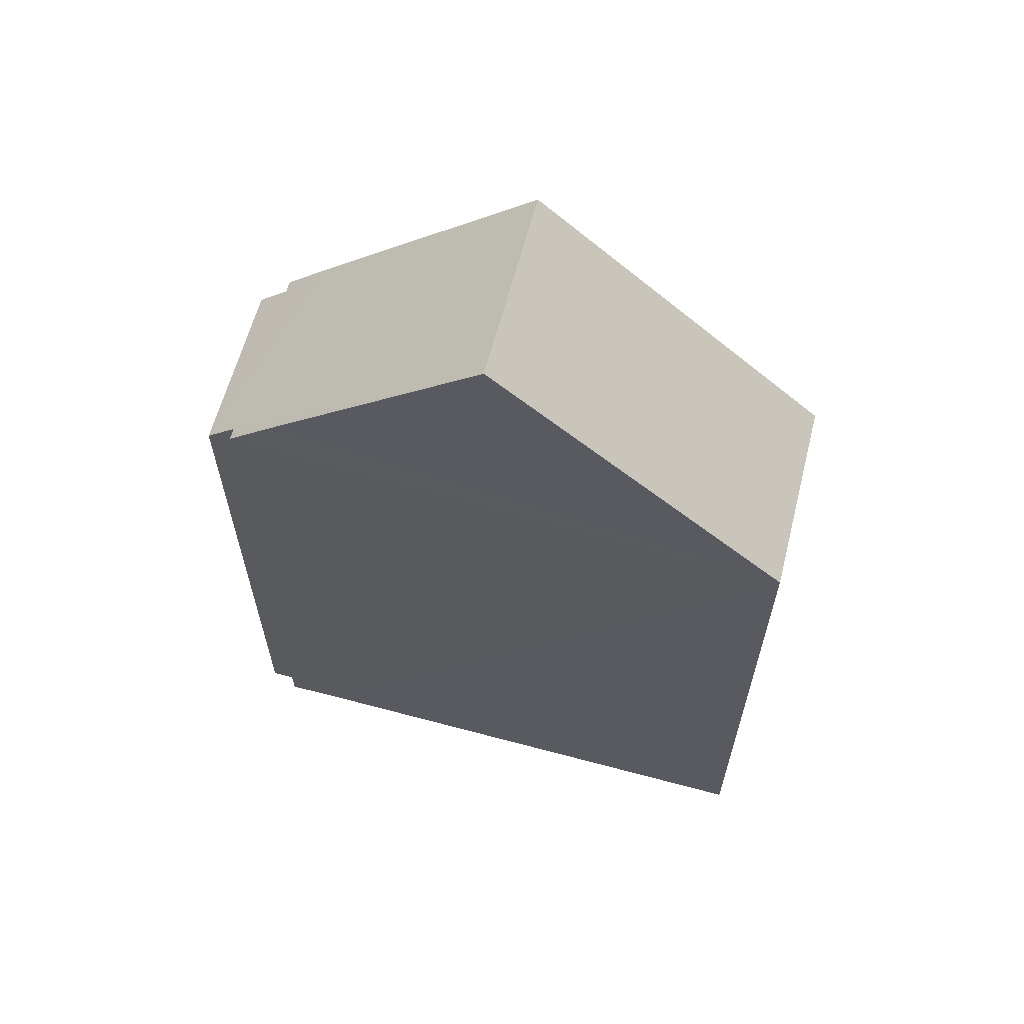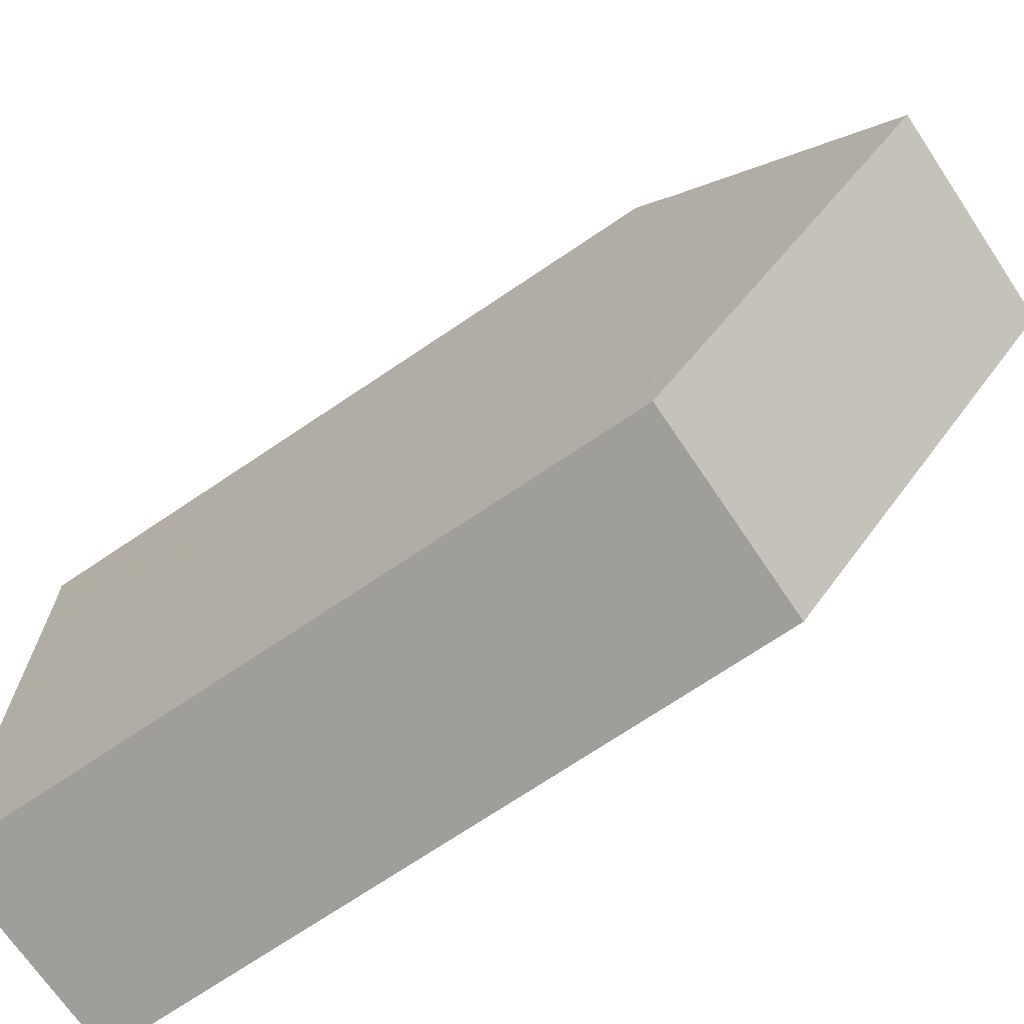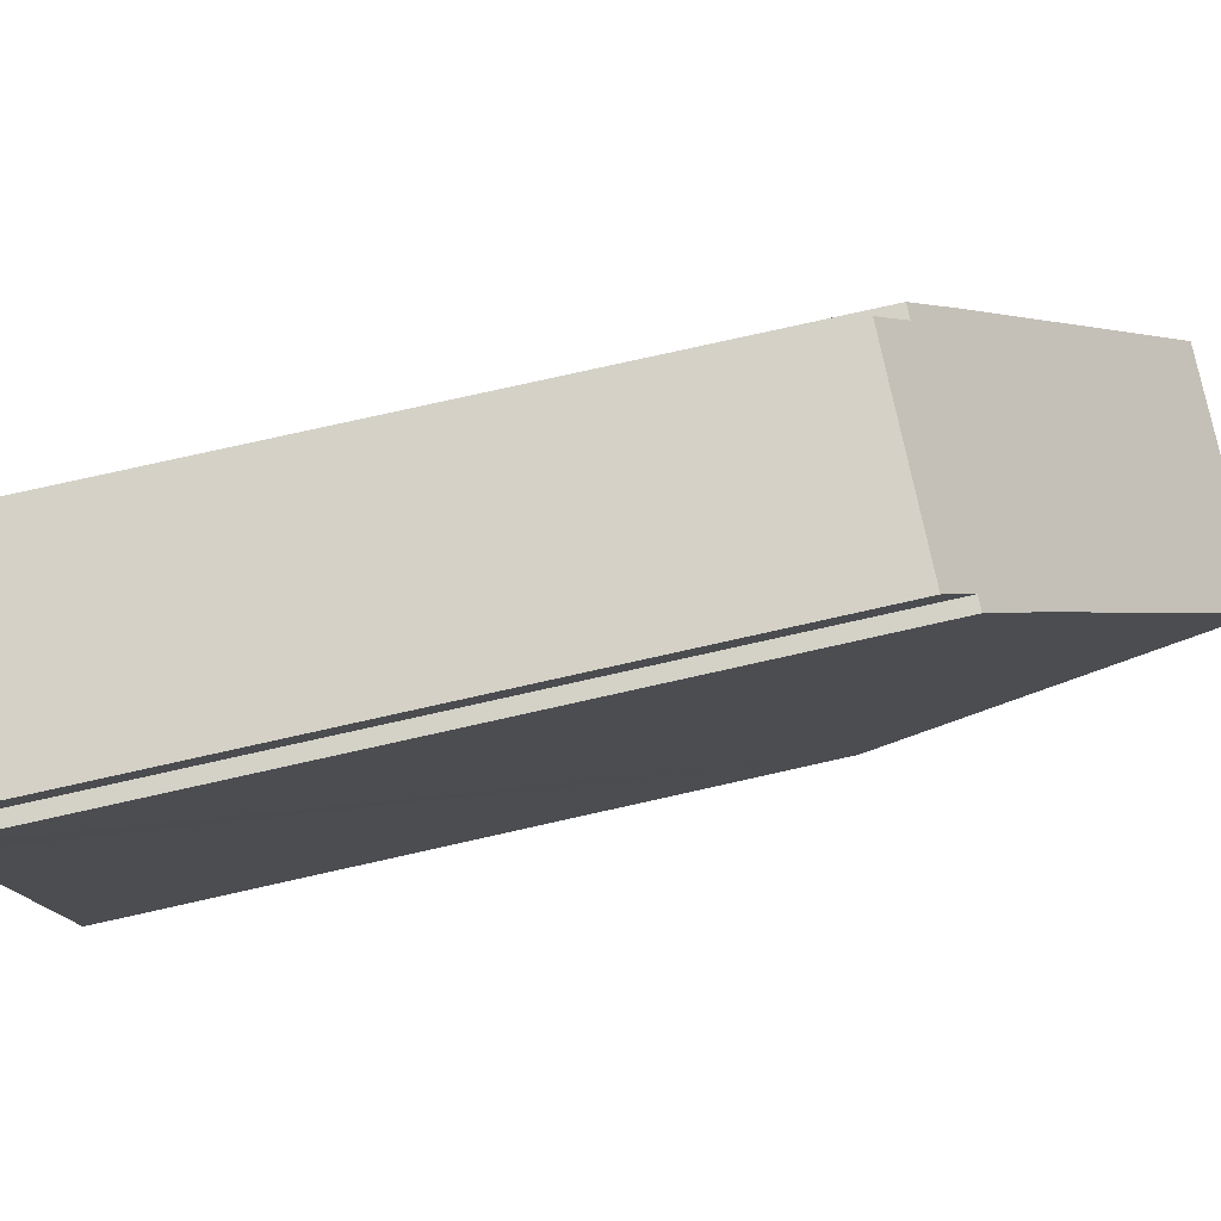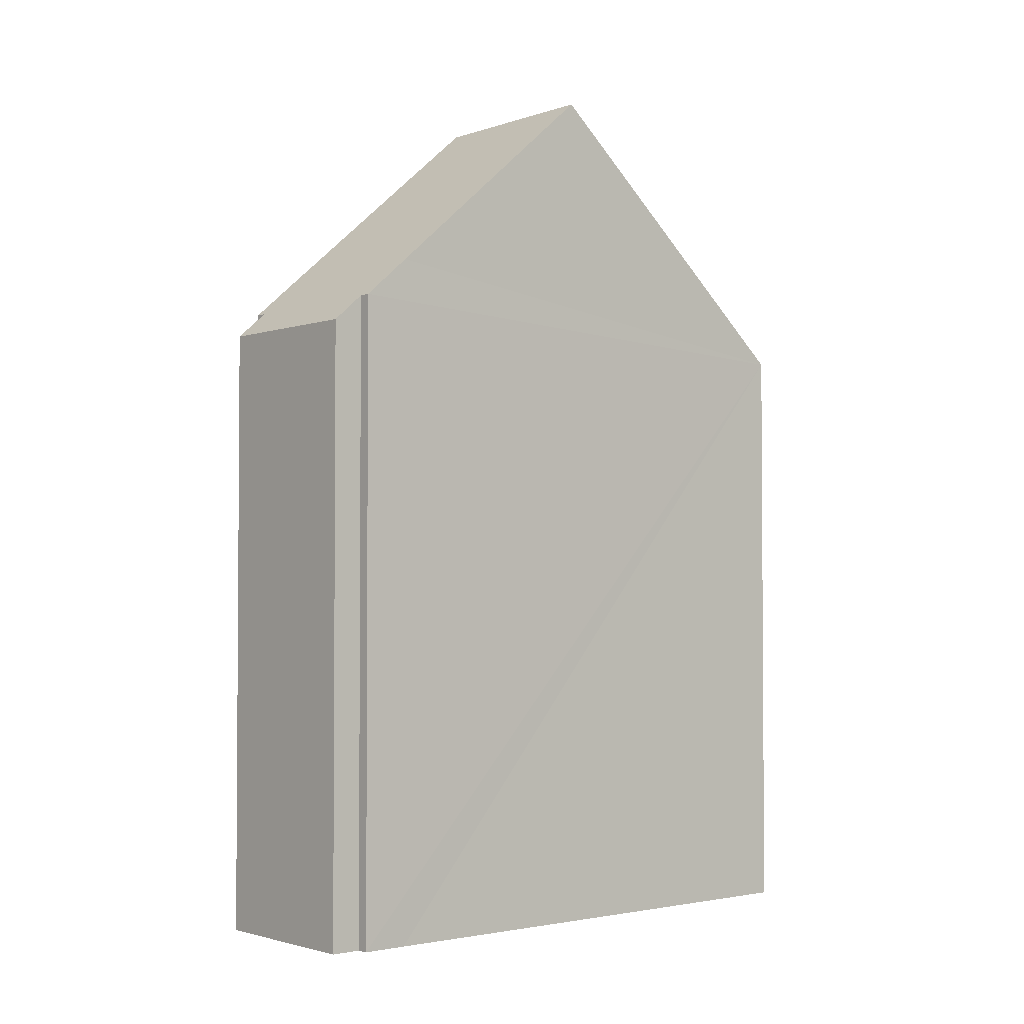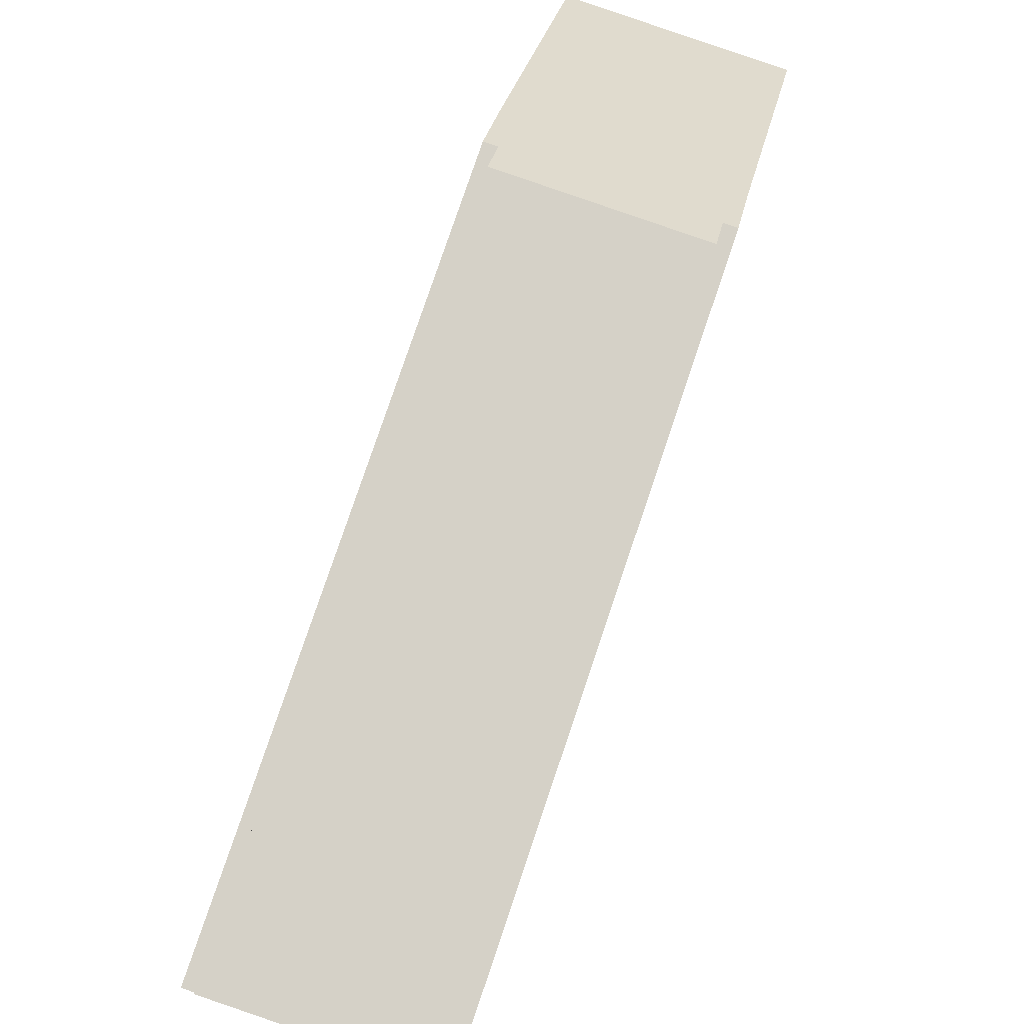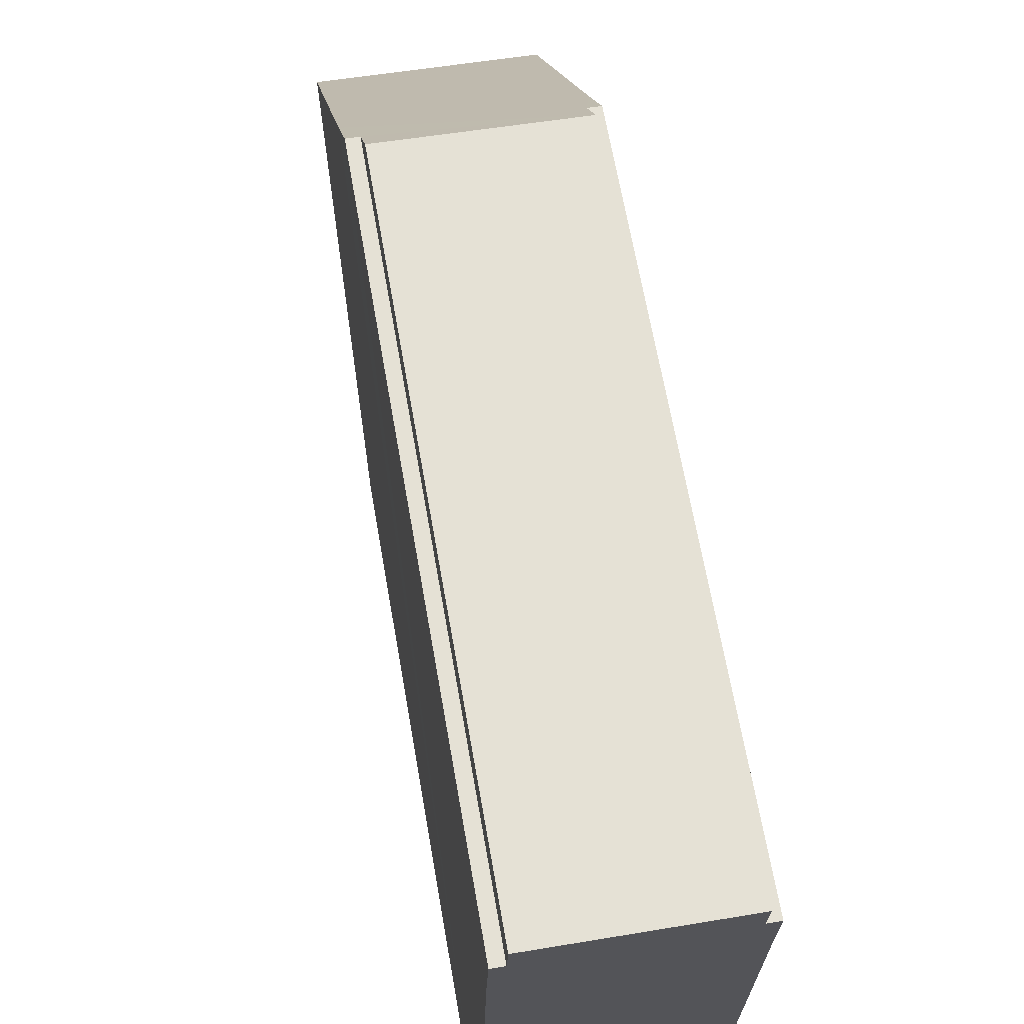
<metadata>
{"format":"obj","ext":"obj","renderer":"f3d","projection":"perspective","resolution":1024,"background":"white","views":[{"elev":61.9,"azim":106.5,"up":"+Y"},{"elev":-72.4,"azim":123.9,"up":"+Z"},{"elev":78.0,"azim":77.4,"up":"+Z"},{"elev":-2.4,"azim":51.3,"up":"+Y"},{"elev":79.1,"azim":18.7,"up":"+Z"},{"elev":66.0,"azim":-9.9,"up":"+Z"}]}
</metadata>
<code>
v  3.335 10.29 9.881
v  0.422 10.74 9.466
v  0.441 10.29 9.976
v  0.194 11.4 8.712
v  0.111 14.63 4.995
v  3.316 10.73 9.371
v  3.405 14.63 4.873
v  3.488 11.39 8.6
v  3.516 10.73 9.364
v  0.222 10.74 9.473
v  0 10.29 6.301e-16
v  3.294 10.29 -0.122
v  3.294 7.47e-18 -0.122
v  0 0 0
v  0.111 -3.059e-16 4.995
v  0.222 -5.801e-16 9.473
v  0.194 -5.335e-16 8.712
v  0.422 -5.796e-16 9.466
v  0.441 -6.109e-16 9.976
v  3.335 -6.05e-16 9.881
v  3.316 -5.738e-16 9.371
v  3.516 -5.734e-16 9.364
v  3.488 -5.266e-16 8.6
v  3.405 -2.984e-16 4.873
g defaultobject
f 1 2 3
f 2 1 4
f 4 1 5
f 5 1 6
f 5 6 7
f 7 6 8
f 8 6 9
f 4 10 2
f 11 7 12
f 7 11 5
f 13 11 12
f 11 13 14
f 11 4 5
f 4 11 14
f 4 14 10
f 10 14 15
f 10 15 16
f 16 15 17
f 18 3 2
f 3 18 19
f 16 2 10
f 2 16 18
f 19 1 3
f 1 19 20
f 21 9 6
f 9 21 22
f 1 21 6
f 21 1 20
f 8 12 7
f 12 8 9
f 12 9 22
f 12 22 23
f 12 23 13
f 13 23 24
f 19 21 20
f 21 19 18
f 21 23 22
f 23 21 18
f 23 18 16
f 23 16 17
f 23 17 24
f 24 17 15
f 24 15 13
f 13 15 14

</code>
